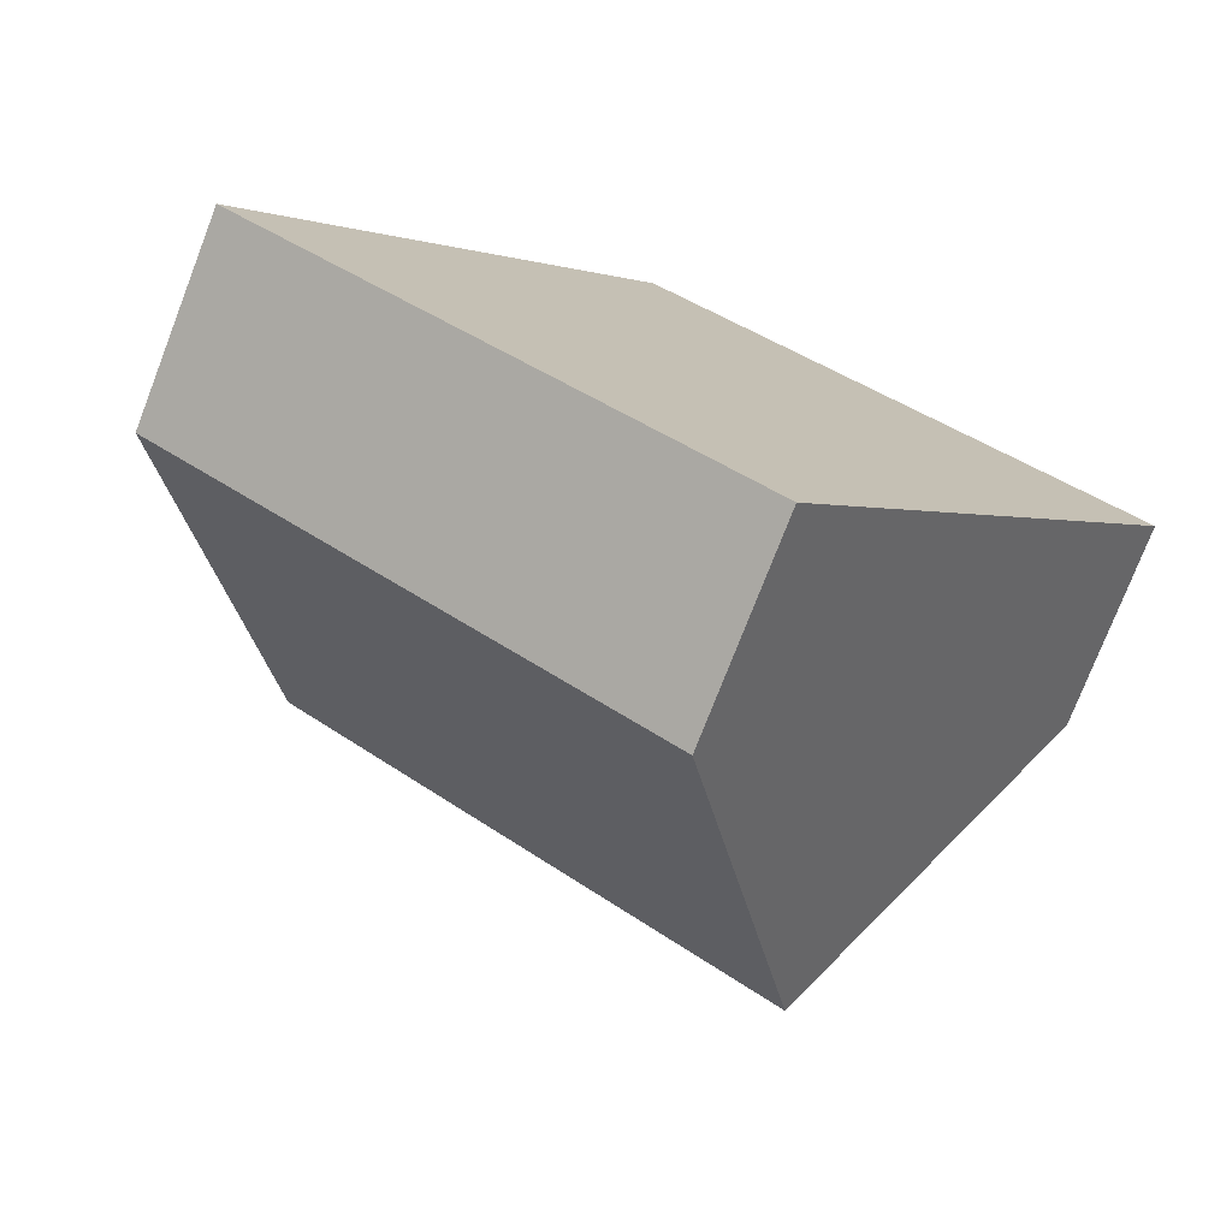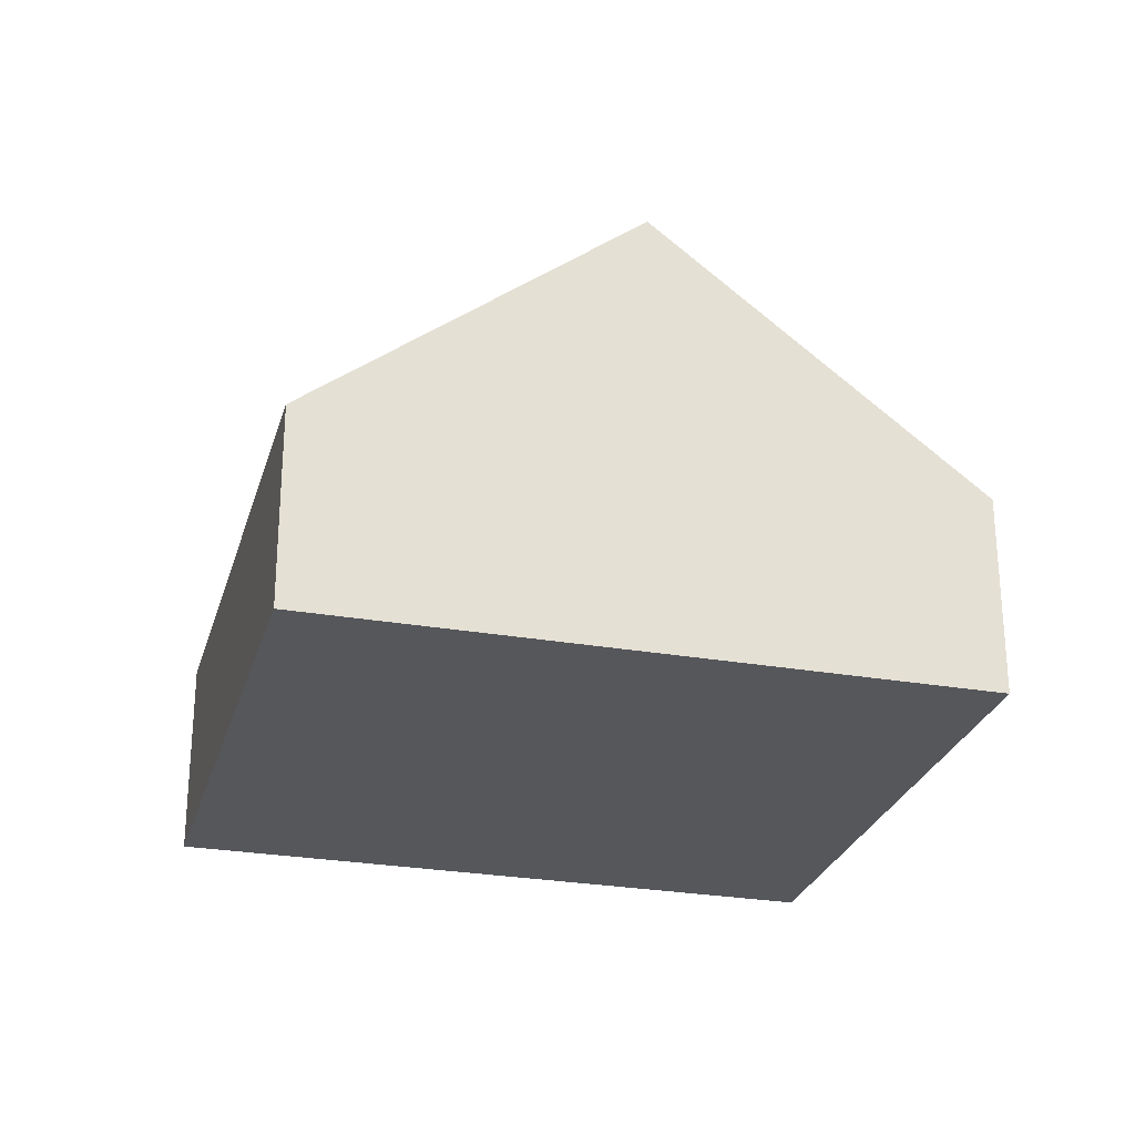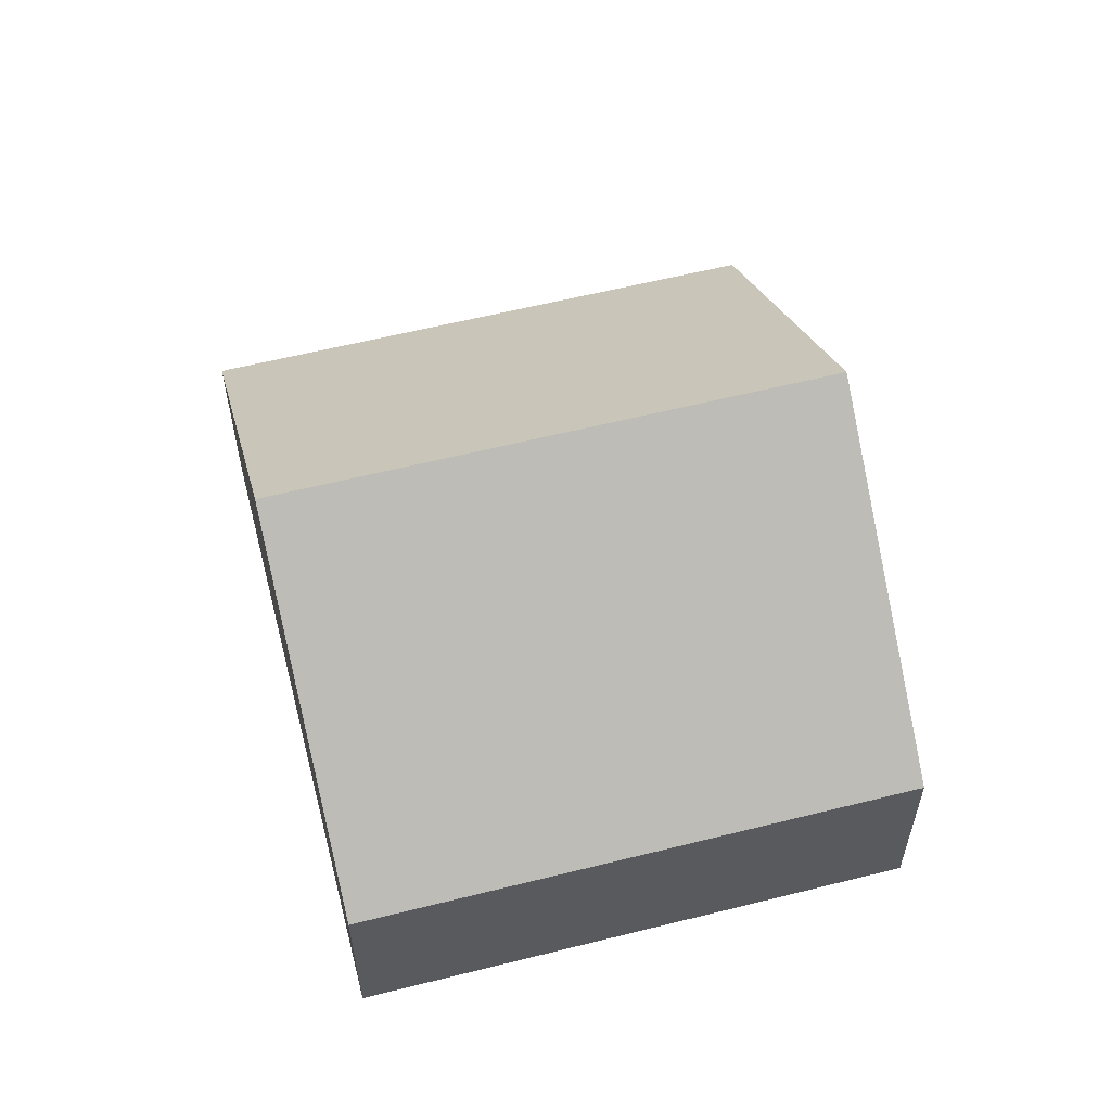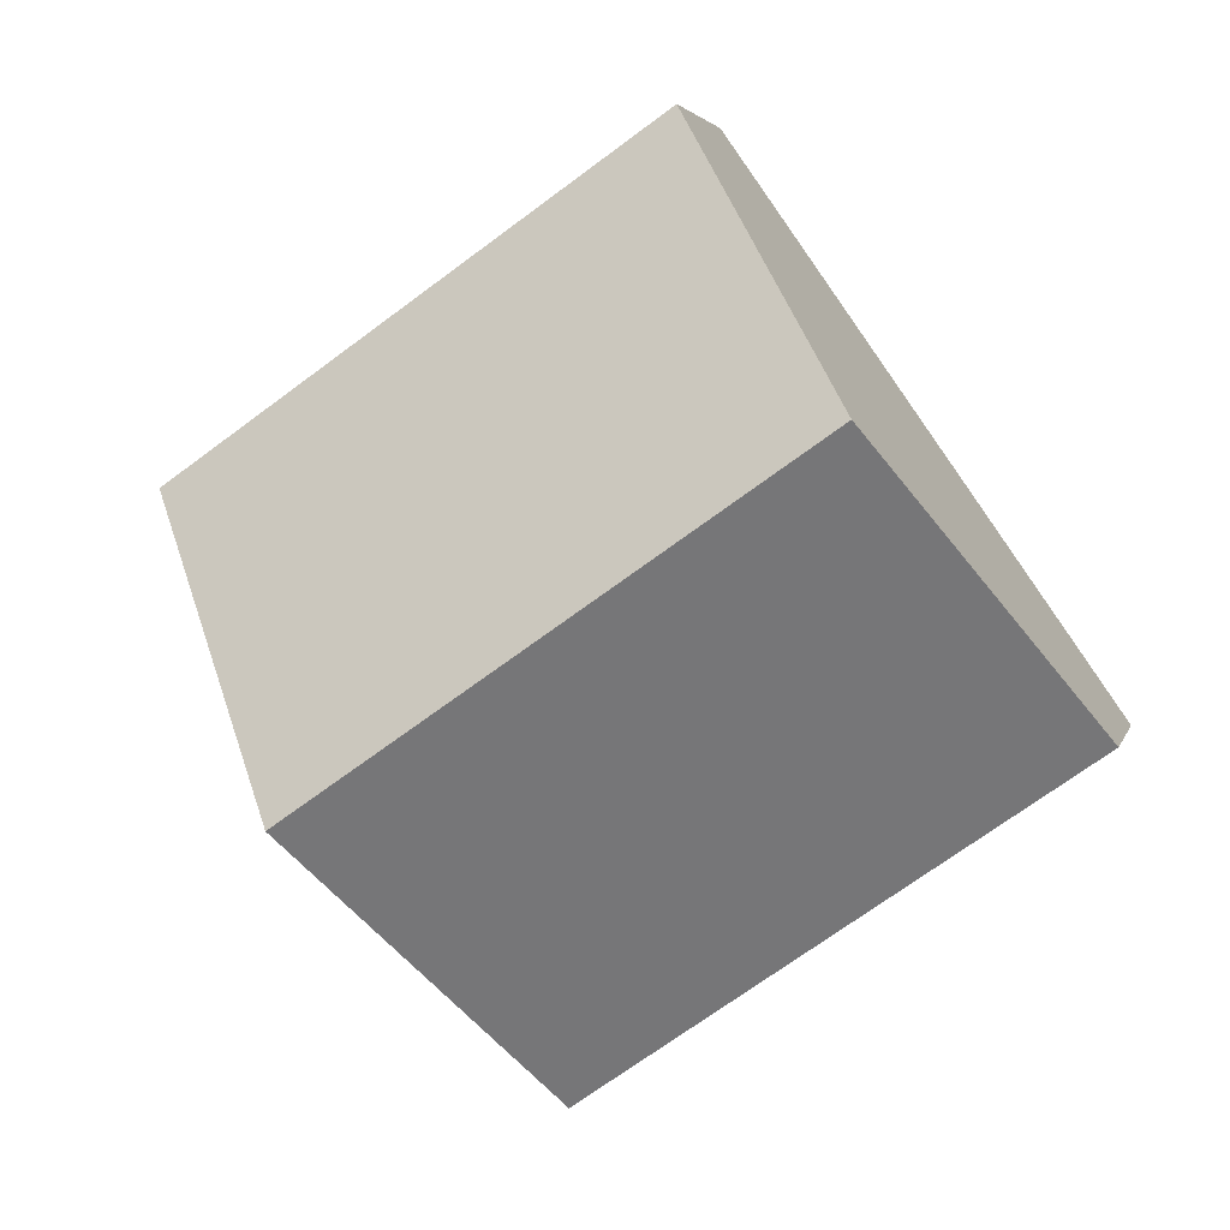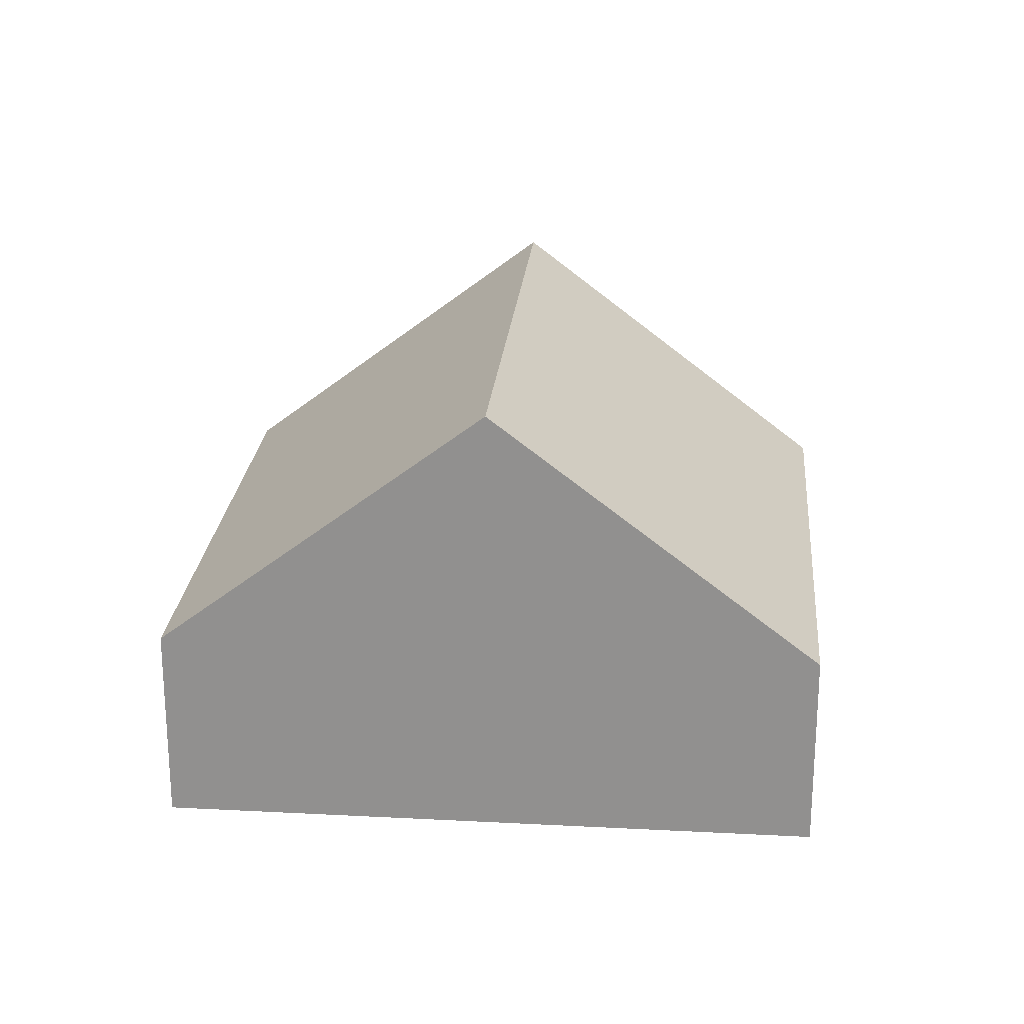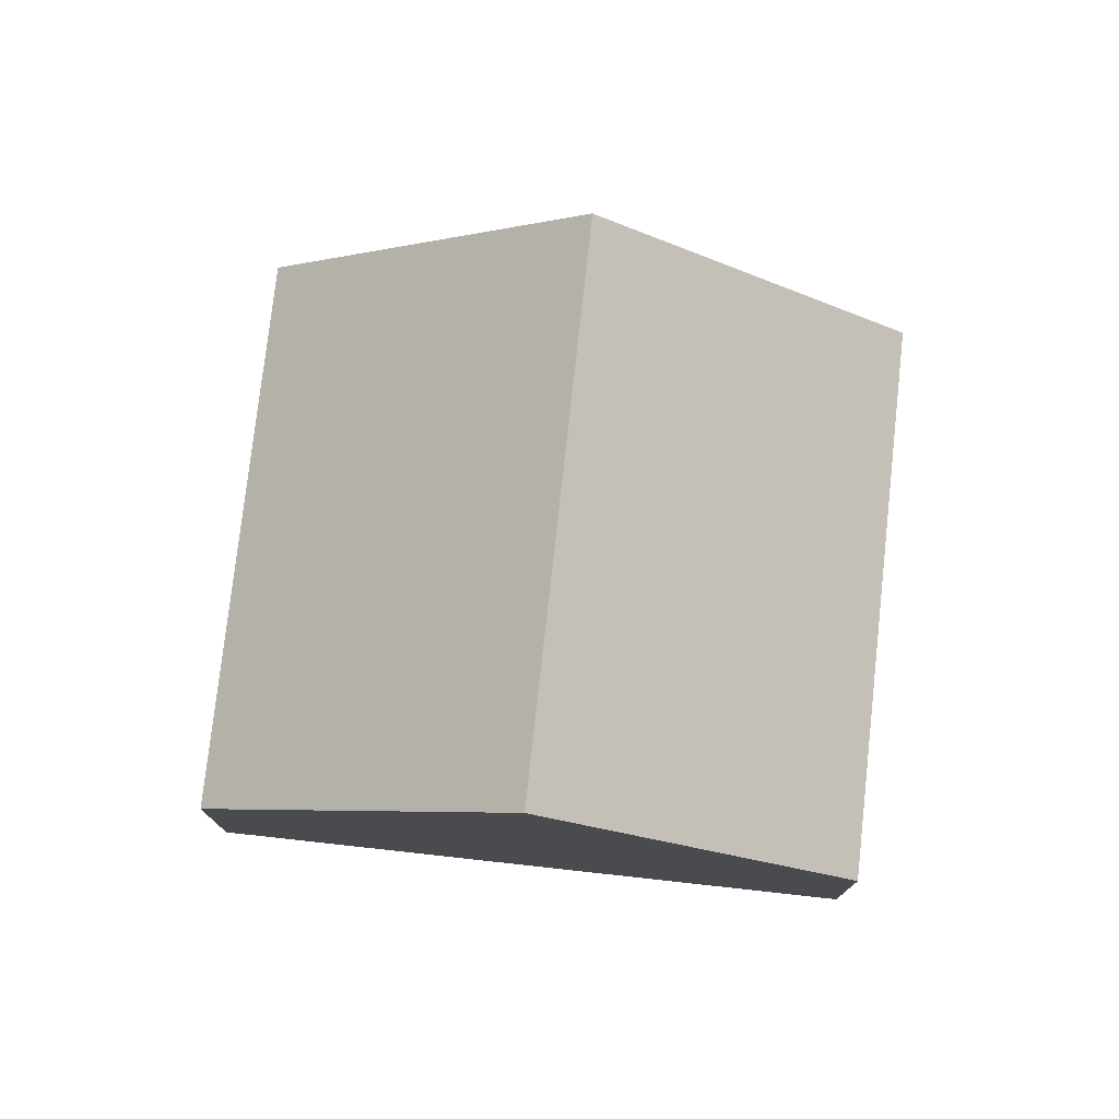
<metadata>
{"format":"obj","ext":"obj","renderer":"f3d","projection":"perspective","resolution":1024,"background":"white","views":[{"elev":-75.8,"azim":-21.2,"up":"+Z"},{"elev":-27.0,"azim":-70.3,"up":"+Y"},{"elev":59.4,"azim":20.4,"up":"+Y"},{"elev":3.3,"azim":-167.0,"up":"+Z"},{"elev":23.5,"azim":-50.1,"up":"+Y"},{"elev":76.9,"azim":131.1,"up":"+Y"}]}
</metadata>
<code>
v  14.72 3.407 3.693
v  3.267 7.754 4.694
v  6.533 3.407 9.388
v  11.45 7.754 -1.001
v  8.184 3.407 -5.695
v  0 3.407 2.086e-16
v  8.184 3.487e-16 -5.695
v  11.45 6.129e-17 -1.001
v  14.72 -2.261e-16 3.693
v  0 0 0
v  3.267 -2.874e-16 4.694
v  6.533 -5.748e-16 9.388
g defaultobject
f 1 2 3
f 2 1 4
f 5 2 4
f 2 5 6
f 1 5 4
f 5 1 7
f 7 1 8
f 8 1 9
f 7 6 5
f 6 7 10
f 10 2 6
f 2 10 11
f 2 11 3
f 3 11 12
f 12 1 3
f 1 12 9
f 8 10 7
f 10 8 9
f 10 9 11
f 11 9 12

</code>
